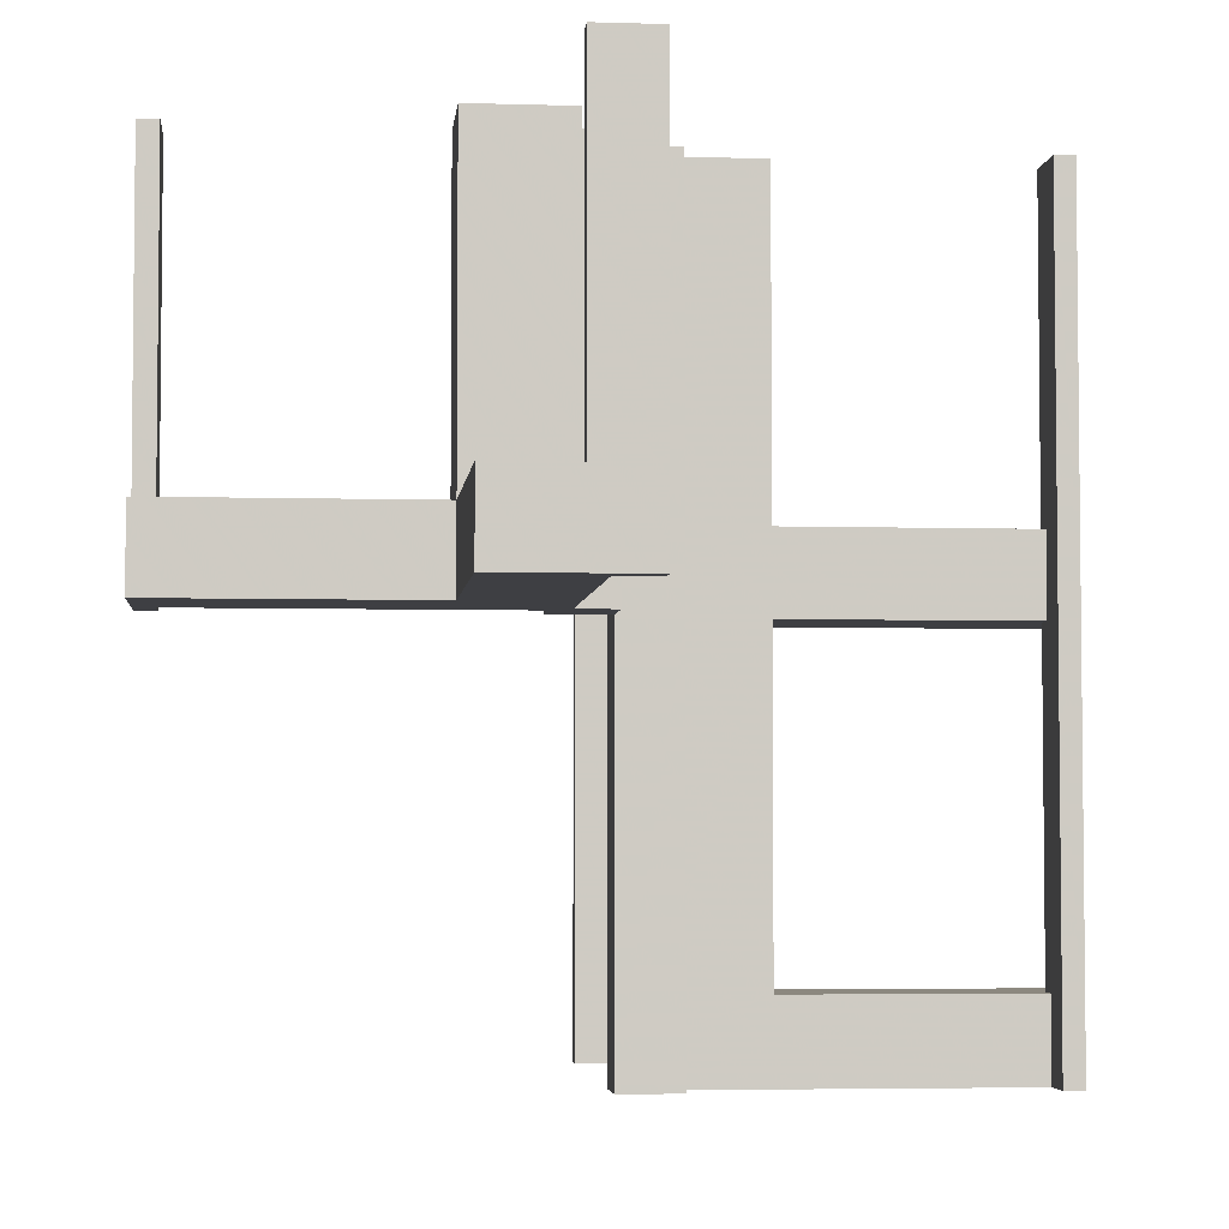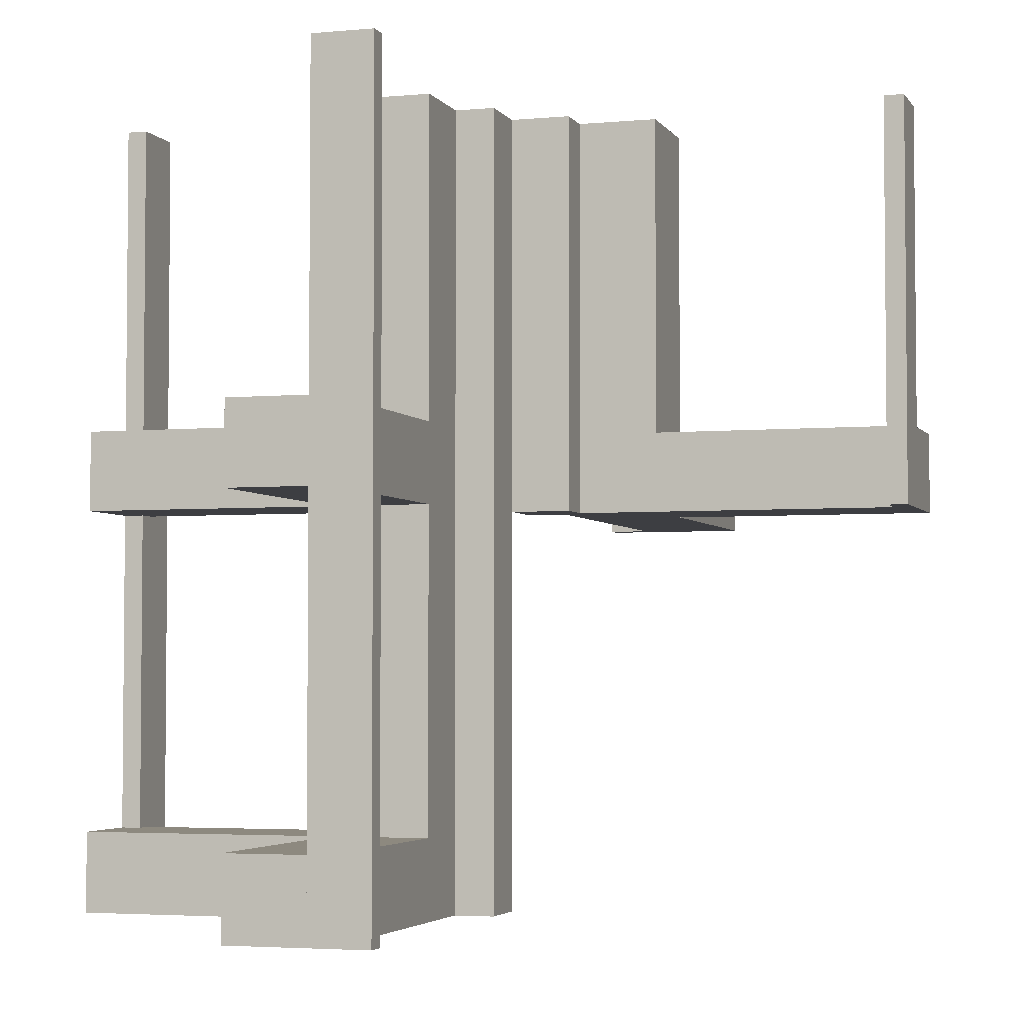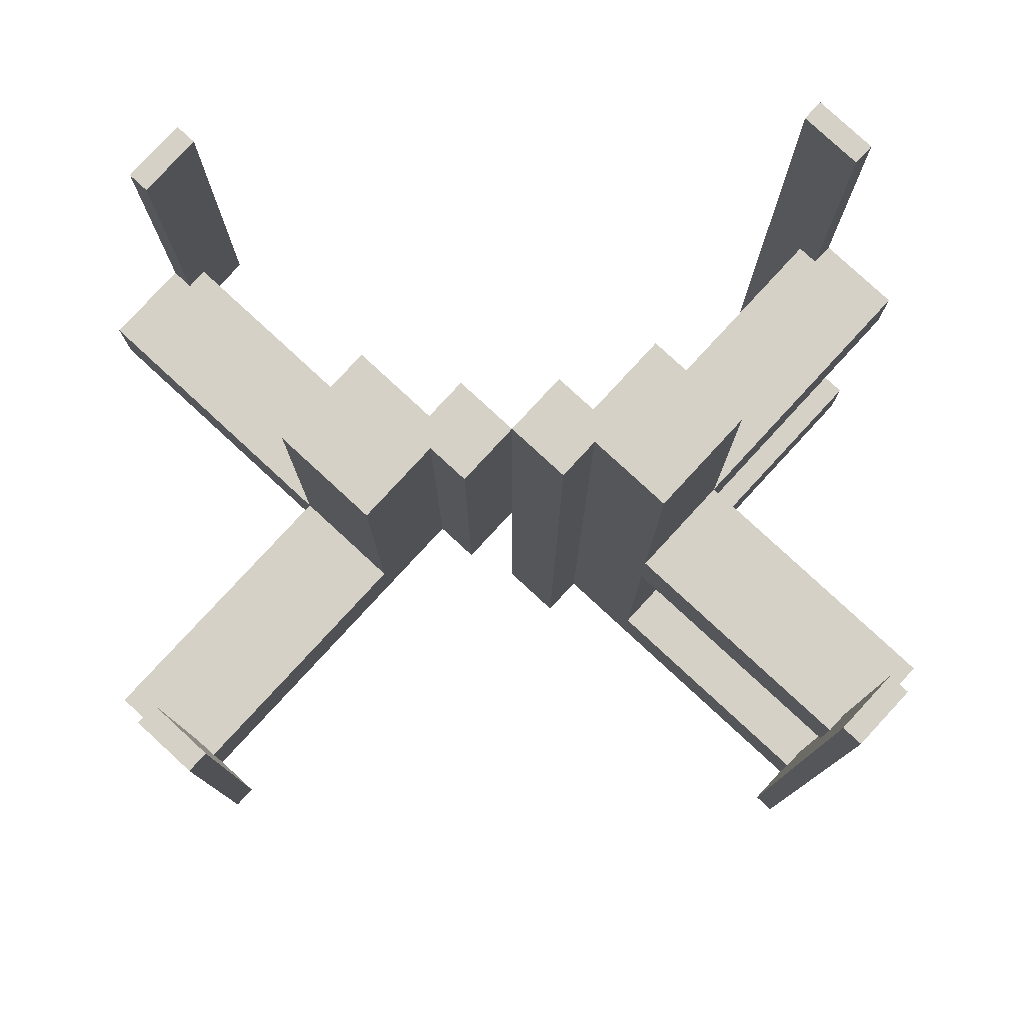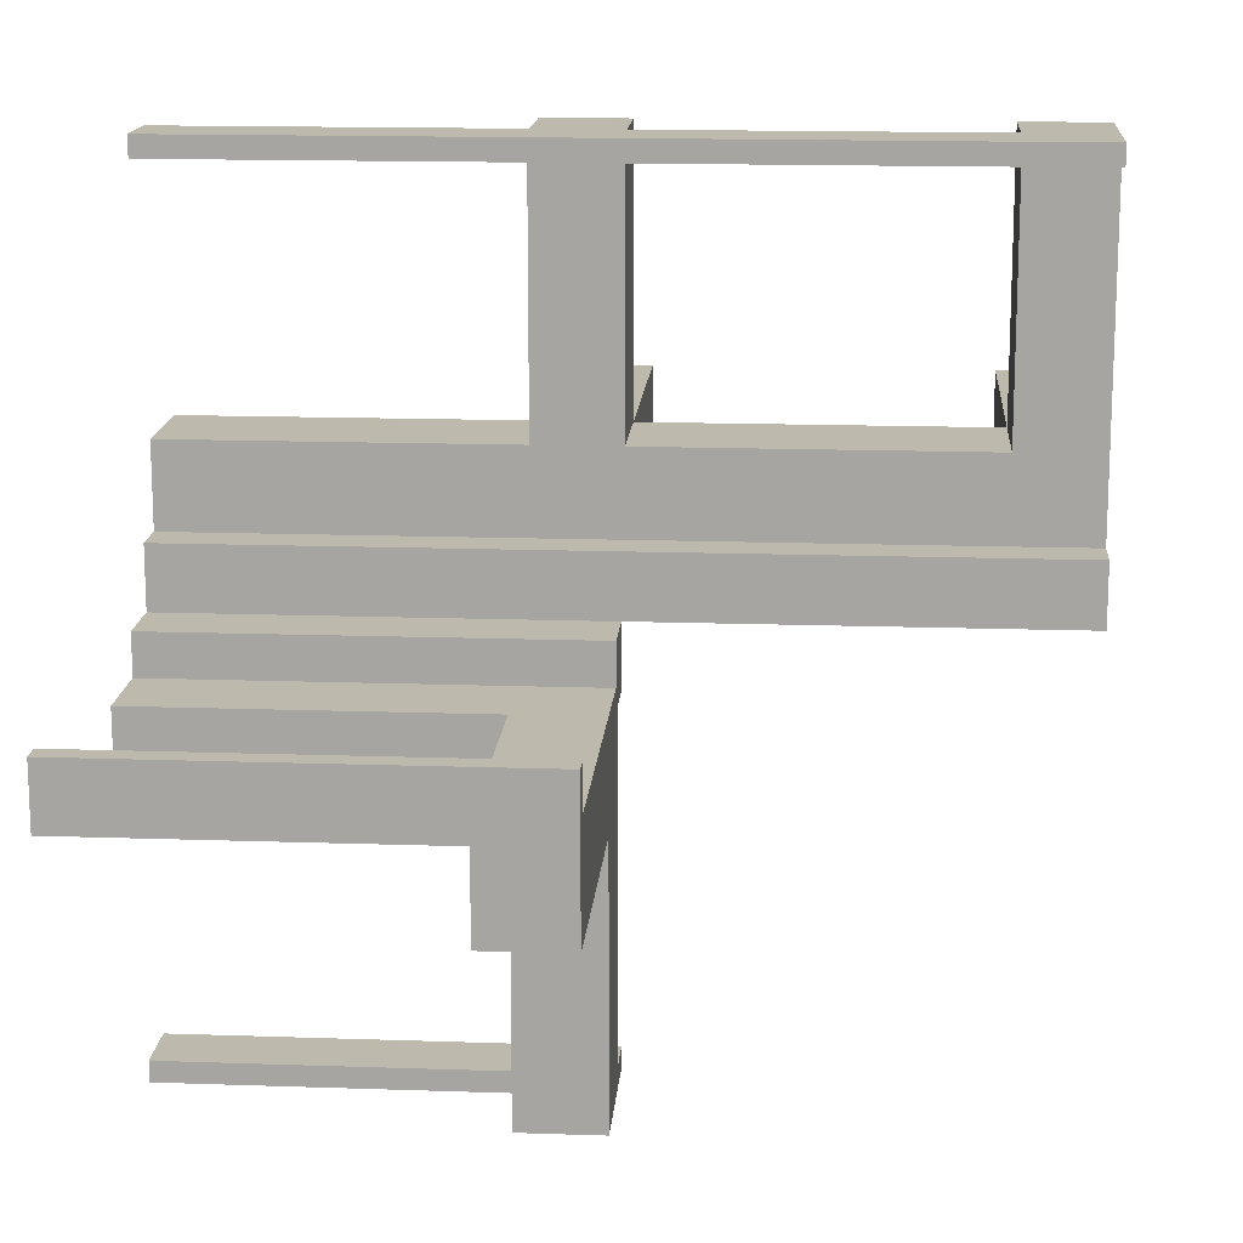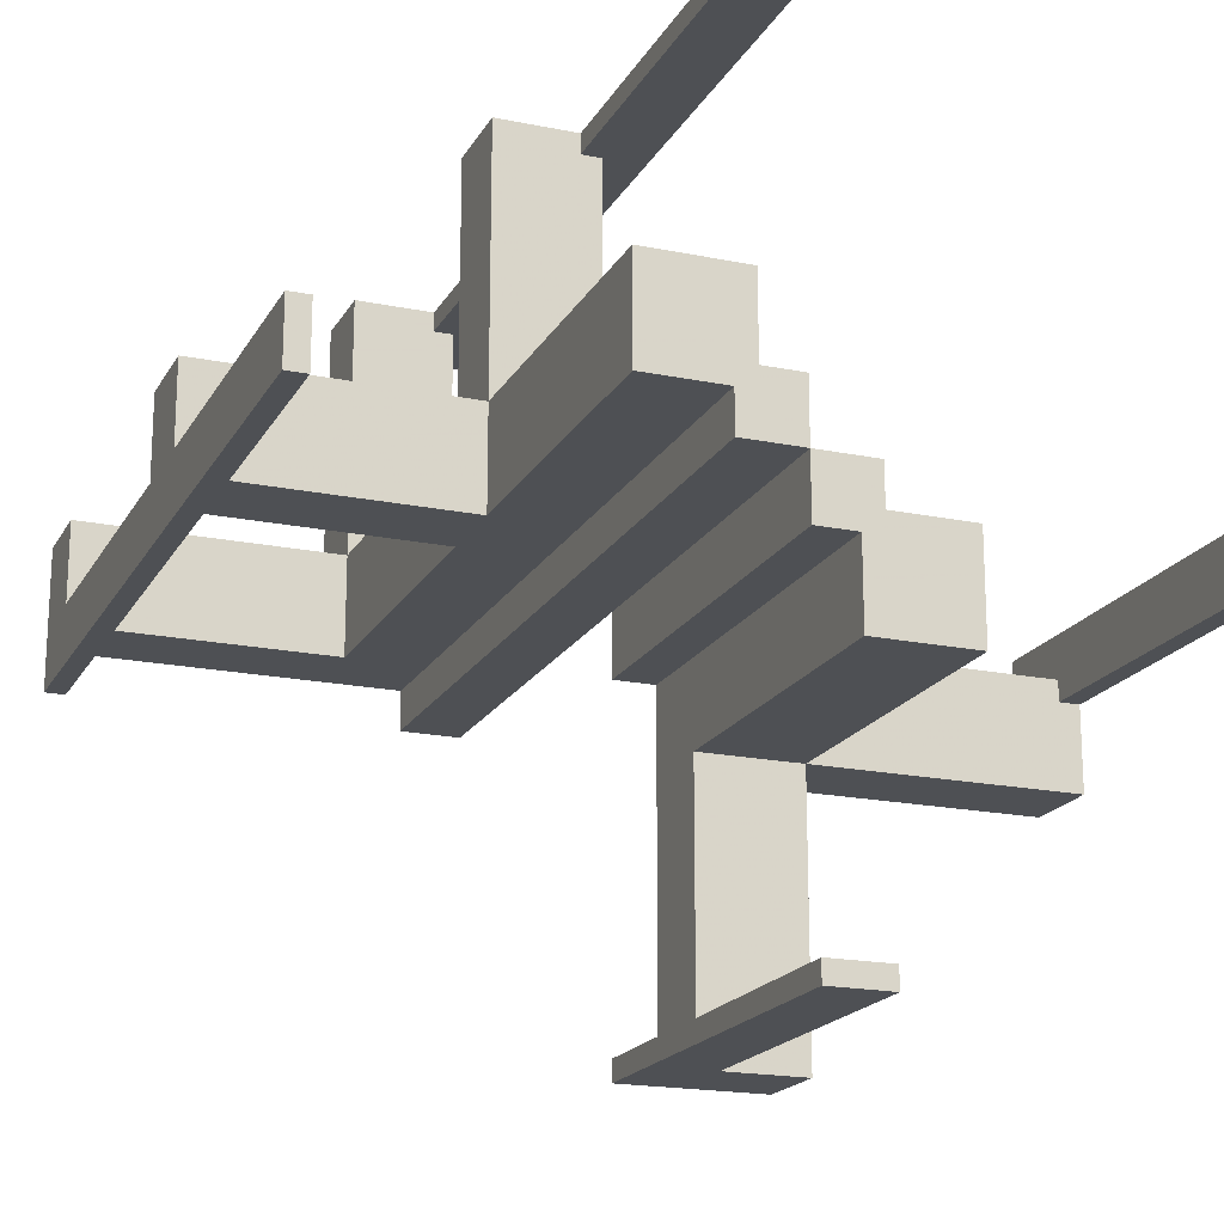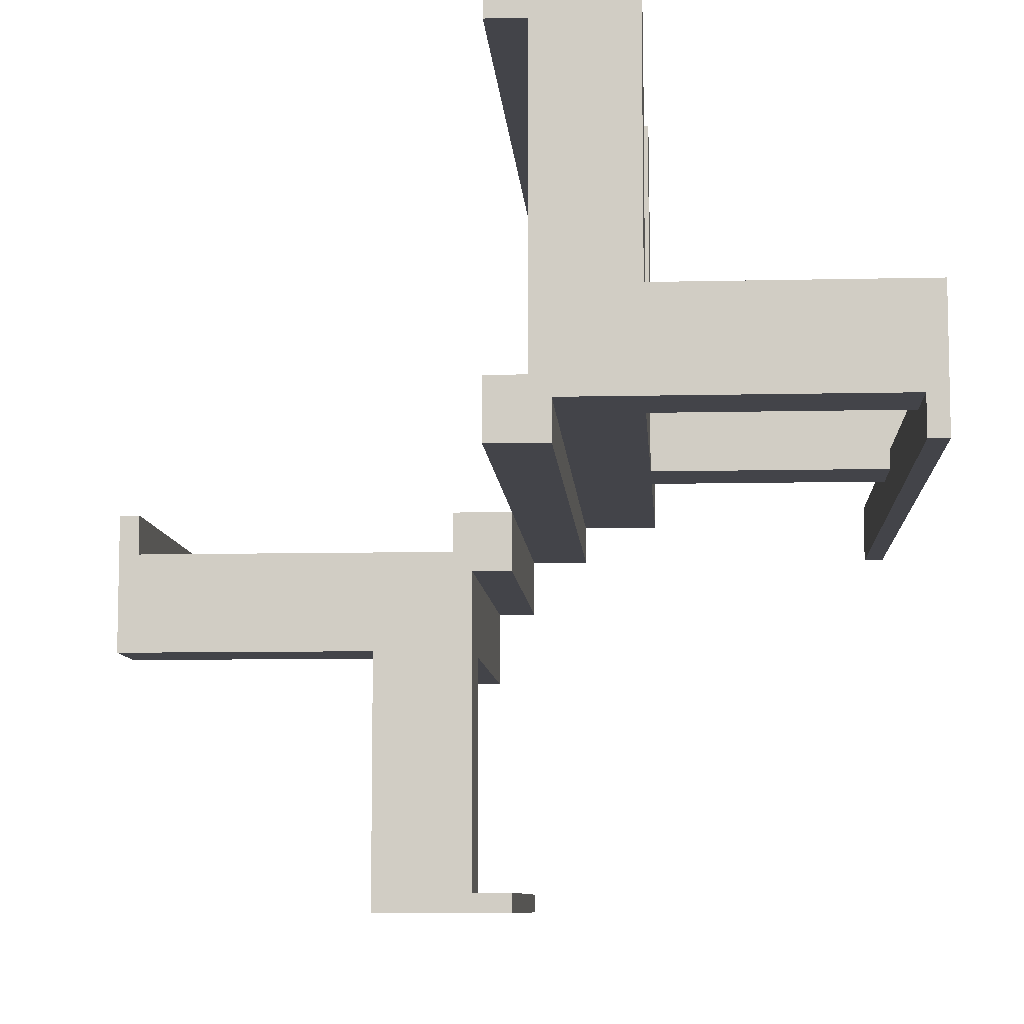
<metadata>
{"format":"obj","ext":"obj","renderer":"f3d","projection":"perspective","resolution":1024,"background":"white","views":[{"elev":-4.2,"azim":84.3,"up":"+Z"},{"elev":-3.6,"azim":-72.5,"up":"+Z"},{"elev":79.7,"azim":132.7,"up":"+Z"},{"elev":15.3,"azim":94.2,"up":"+Y"},{"elev":-18.8,"azim":-21.3,"up":"+Y"},{"elev":-8.5,"azim":-176.3,"up":"+Y"}]}
</metadata>
<code>
v 0 0 0
v 0 0 -0.5
v 0 0 0.5
v 0 -0.075 0
v 0 -0.075 0.5
v 0 -0.475 0
v 0 -0.475 0.5
v 0 -0.5 0
v 0 -0.5 0.5
v 0 0.5 0
v 0 0.5 -0.5
v 0 0.5 0.5
v 0 0.475 0
v 0 0.475 -0.5
v 0 0.475 0.5
v 0 0.075 0
v 0 0.075 -0.5
v 0 0.075 0.5
v -0.075 0 0
v -0.075 0 -0.5
v -0.075 0 0.5
v -0.075 0.05 0
v -0.075 0.05 -0.5
v -0.075 0.05 0.5
v -0.075 0.5 0
v -0.075 0.5 0.1
v -0.075 0.5 -0.5
v -0.075 0.5 0.5
v -0.075 0.5 -0.4
v -0.075 0.475 0
v -0.075 0.475 0.1
v -0.075 0.475 -0.5
v -0.075 0.475 0.5
v -0.075 0.475 -0.4
v -0.475 0 0
v -0.475 0 -0.5
v -0.475 0 0.5
v -0.475 0.05 0
v -0.475 0.05 0.1
v -0.475 0.05 -0.5
v -0.475 0.05 -0.4
v -0.475 0.075 0
v -0.475 0.075 0.1
v -0.475 0.075 -0.5
v -0.475 0.075 0.5
v -0.475 0.075 -0.4
v 0.05 -0.075 0
v 0.05 -0.075 0.5
v 0.05 -0.475 0
v 0.05 -0.475 0.1
v 0.05 -0.175 0
v 0.05 -0.175 0.05
v 0.05 -0.175 0.1
v 0.05 -0.175 0.5
v 0.05 -0.05 0
v 0.05 -0.05 0.05
v 0.05 -0.05 0.1
v 0.05 -0.05 0.5
v 0.175 -0.5 0
v 0.175 -0.5 0.1
v 0.175 -0.175 0
v 0.175 -0.175 0.05
v 0.175 -0.175 0.1
v 0.175 -0.175 0.5
v 0.175 -0.05 0.05
v 0.175 -0.05 0.1
v 0.175 -0.05 0.5
v -0.5 0 0
v -0.5 0 -0.5
v -0.5 0 0.5
v -0.5 0.175 0
v -0.5 0.175 0.1
v -0.5 0.175 -0.5
v -0.5 0.175 -0.4
v -0.5 0.075 0
v -0.5 0.075 0.1
v -0.5 0.075 -0.5
v -0.5 0.075 0.5
v -0.5 0.075 -0.4
v 0.5 0 0
v 0.5 0 0.5
v 0.5 -0.075 0
v 0.5 -0.075 0.1
v 0.5 -0.075 0.5
v 0.5 -0.175 0
v 0.5 -0.175 0.1
v -0.175 0.05 0
v -0.175 0.05 0.05
v -0.175 0.05 0.1
v -0.175 0.05 -0.5
v -0.175 0.05 0.5
v -0.175 0.05 -0.45
v -0.175 0.05 -0.4
v -0.175 0.175 0
v -0.175 0.175 0.05
v -0.175 0.175 0.1
v -0.175 0.175 -0.5
v -0.175 0.175 0.5
v -0.175 0.175 -0.45
v -0.175 0.175 -0.4
v -0.175 0.5 0
v -0.175 0.5 0.1
v -0.175 0.5 -0.5
v -0.175 0.5 -0.4
v -0.05 0.05 0
v -0.05 0.05 0.05
v -0.05 0.05 0.1
v -0.05 0.05 -0.5
v -0.05 0.05 0.5
v -0.05 0.05 -0.45
v -0.05 0.05 -0.4
v -0.05 0.175 0
v -0.05 0.175 0.05
v -0.05 0.175 0.1
v -0.05 0.175 0.5
v -0.05 0.175 -0.45
v -0.05 0.175 -0.4
v -0.05 0.475 0
v -0.05 0.475 0.1
v -0.05 0.475 -0.5
v -0.05 0.475 -0.4
v -0.05 0.075 0
v -0.05 0.075 -0.5
v -0.05 0.075 0.5
v 0.475 0 0
v 0.475 0 0.5
v 0.475 -0.075 0
v 0.475 -0.075 0.1
v 0.475 -0.075 0.5
v 0.475 -0.05 0
v 0.475 -0.05 0.1
v 0.075 0 0
v 0.075 0 0.5
v 0.075 -0.475 0
v 0.075 -0.475 0.1
v 0.075 -0.475 0.5
v 0.075 -0.5 0
v 0.075 -0.5 0.1
v 0.075 -0.5 0.5
v 0.075 -0.05 0
v 0.075 -0.05 0.5
f 93 87 105
f 105 111 93
f 111 105 112
f 112 117 111
f 100 94 87
f 87 93 100
f 94 112 105
f 105 87 94
f 117 112 94
f 94 100 117
f 111 117 100
f 100 93 111
f 123 17 16
f 16 122 123
f 105 108 123
f 123 122 105
f 22 19 20
f 20 23 22
f 22 23 108
f 108 105 22
f 16 17 2
f 2 1 16
f 1 2 20
f 20 19 1
f 23 20 108
f 2 108 20
f 123 108 17
f 2 17 108
f 22 105 19
f 1 19 105
f 122 16 105
f 1 105 16
f 42 75 77
f 77 44 42
f 35 36 69
f 69 68 35
f 42 44 36
f 36 35 42
f 44 77 69
f 69 36 44
f 77 75 68
f 68 69 77
f 75 42 35
f 35 68 75
f 30 32 27
f 27 25 30
f 13 10 11
f 11 14 13
f 30 13 14
f 14 32 30
f 32 14 11
f 11 27 32
f 27 11 10
f 10 25 27
f 25 10 13
f 13 30 25
f 123 17 16
f 16 122 123
f 105 108 123
f 123 122 105
f 22 19 20
f 20 23 22
f 22 23 108
f 108 105 22
f 16 17 2
f 2 1 16
f 1 2 20
f 20 19 1
f 23 20 108
f 2 108 20
f 123 108 17
f 2 17 108
f 22 105 19
f 1 19 105
f 122 16 105
f 1 105 16
f 42 75 77
f 77 44 42
f 35 36 69
f 69 68 35
f 42 44 36
f 36 35 42
f 44 77 69
f 69 36 44
f 77 75 68
f 68 69 77
f 75 42 35
f 35 68 75
f 30 32 27
f 27 25 30
f 13 10 11
f 11 14 13
f 30 13 14
f 14 32 30
f 32 14 11
f 11 27 32
f 27 11 10
f 10 25 27
f 25 10 13
f 13 30 25
f 117 116 110
f 110 111 117
f 110 116 99
f 99 92 110
f 74 79 77
f 77 73 74
f 44 46 41
f 41 40 44
f 44 77 79
f 79 46 44
f 73 77 44
f 90 97 44
f 73 44 97
f 40 90 44
f 99 97 90
f 90 92 99
f 74 73 97
f 97 99 74
f 117 99 116
f 74 99 117
f 92 111 110
f 41 92 40
f 90 40 92
f 111 92 41
f 46 111 41
f 117 46 74
f 79 74 46
f 111 46 117
f 110 108 90
f 90 92 110
f 92 99 116
f 116 110 92
f 104 103 27
f 27 29 104
f 32 120 121
f 121 34 32
f 32 34 29
f 29 27 32
f 104 29 34
f 117 100 34
f 104 34 100
f 121 117 34
f 100 117 116
f 116 99 100
f 117 121 116
f 120 116 121
f 110 116 108
f 120 108 116
f 92 90 99
f 103 99 90
f 100 99 104
f 103 104 99
f 32 103 90
f 27 103 32
f 108 120 32
f 90 108 32
f 89 91 109
f 109 107 89
f 107 109 115
f 115 114 107
f 96 98 91
f 91 89 96
f 98 115 109
f 109 91 98
f 114 115 98
f 98 96 114
f 107 114 96
f 96 89 107
f 122 16 18
f 18 124 122
f 109 105 122
f 122 124 109
f 24 21 19
f 19 22 24
f 24 22 105
f 105 109 24
f 18 16 1
f 1 3 18
f 3 1 19
f 19 21 3
f 22 19 105
f 1 105 19
f 122 105 16
f 1 16 105
f 24 109 21
f 3 21 109
f 124 18 109
f 3 109 18
f 45 78 75
f 75 42 45
f 37 35 68
f 68 70 37
f 45 42 35
f 35 37 45
f 42 75 68
f 68 35 42
f 75 78 70
f 70 68 75
f 78 45 37
f 37 70 78
f 33 30 25
f 25 28 33
f 15 12 10
f 10 13 15
f 33 15 13
f 13 30 33
f 30 13 10
f 10 25 30
f 25 10 12
f 12 28 25
f 28 12 15
f 15 33 28
f 122 16 18
f 18 124 122
f 109 105 122
f 122 124 109
f 24 21 19
f 19 22 24
f 24 22 105
f 105 109 24
f 18 16 1
f 1 3 18
f 3 1 19
f 19 21 3
f 22 19 105
f 1 105 19
f 122 105 16
f 1 16 105
f 24 109 21
f 3 21 109
f 124 18 109
f 3 109 18
f 45 78 75
f 75 42 45
f 37 35 68
f 68 70 37
f 45 42 35
f 35 37 45
f 42 75 68
f 68 35 42
f 75 78 70
f 70 68 75
f 78 45 37
f 37 70 78
f 33 30 25
f 25 28 33
f 15 12 10
f 10 13 15
f 33 15 13
f 13 30 33
f 30 13 10
f 10 25 30
f 25 10 12
f 12 28 25
f 28 12 15
f 15 33 28
f 114 113 106
f 106 107 114
f 106 113 95
f 95 88 106
f 72 76 75
f 75 71 72
f 42 43 39
f 39 38 42
f 42 75 76
f 76 43 42
f 71 75 42
f 87 94 42
f 71 42 94
f 38 87 42
f 95 94 87
f 87 88 95
f 72 71 94
f 94 95 72
f 114 95 113
f 72 95 114
f 88 107 106
f 39 88 38
f 87 38 88
f 107 88 39
f 43 107 39
f 114 43 72
f 76 72 43
f 107 43 114
f 106 105 87
f 87 88 106
f 88 95 113
f 113 106 88
f 102 101 25
f 25 26 102
f 30 118 119
f 119 31 30
f 30 31 26
f 26 25 30
f 102 26 31
f 114 96 31
f 102 31 96
f 119 114 31
f 96 114 113
f 113 95 96
f 114 119 113
f 118 113 119
f 106 113 105
f 118 105 113
f 88 87 95
f 101 95 87
f 96 95 102
f 101 102 95
f 30 101 87
f 25 101 30
f 105 118 30
f 87 105 30
f 53 54 58
f 58 57 53
f 57 58 67
f 67 66 57
f 63 64 54
f 54 53 63
f 64 67 58
f 58 54 64
f 66 67 64
f 64 63 66
f 57 66 63
f 63 53 57
f 66 65 56
f 56 57 66
f 56 65 62
f 62 52 56
f 60 138 137
f 137 59 60
f 134 135 50
f 50 49 134
f 134 137 138
f 138 135 134
f 59 137 134
f 51 61 134
f 59 134 61
f 49 51 134
f 62 61 51
f 51 52 62
f 60 59 61
f 61 62 60
f 66 62 65
f 60 62 66
f 52 57 56
f 50 52 49
f 51 49 52
f 57 52 50
f 135 57 50
f 66 135 60
f 138 60 135
f 57 135 66
f 56 55 51
f 51 52 56
f 52 62 65
f 65 56 52
f 86 85 82
f 82 83 86
f 127 130 131
f 131 128 127
f 127 128 83
f 83 82 127
f 86 83 128
f 66 63 128
f 86 128 63
f 131 66 128
f 63 66 65
f 65 62 63
f 66 131 65
f 130 65 131
f 56 65 55
f 130 55 65
f 52 51 62
f 85 62 51
f 63 62 86
f 85 86 62
f 127 85 51
f 82 85 127
f 55 130 127
f 51 55 127
f 48 5 4
f 4 47 48
f 55 58 48
f 48 47 55
f 140 132 133
f 133 141 140
f 140 141 58
f 58 55 140
f 4 5 3
f 3 1 4
f 1 3 133
f 133 132 1
f 141 133 58
f 3 58 133
f 48 58 5
f 3 5 58
f 140 55 132
f 1 132 55
f 47 4 55
f 1 55 4
f 56 55 51
f 51 52 56
f 52 62 65
f 65 56 52
f 86 85 82
f 82 83 86
f 127 130 131
f 131 128 127
f 127 128 83
f 83 82 127
f 86 83 128
f 66 63 128
f 86 128 63
f 131 66 128
f 63 66 65
f 65 62 63
f 66 131 65
f 130 65 131
f 56 65 55
f 130 55 65
f 52 51 62
f 85 62 51
f 63 62 86
f 85 86 62
f 127 85 51
f 82 85 127
f 55 130 127
f 51 55 127
f 66 65 56
f 56 57 66
f 56 65 62
f 62 52 56
f 60 138 137
f 137 59 60
f 134 135 50
f 50 49 134
f 134 137 138
f 138 135 134
f 59 137 134
f 51 61 134
f 59 134 61
f 49 51 134
f 62 61 51
f 51 52 62
f 60 59 61
f 61 62 60
f 66 62 65
f 60 62 66
f 52 57 56
f 50 52 49
f 51 49 52
f 57 52 50
f 135 57 50
f 66 135 60
f 138 60 135
f 57 135 66
f 53 54 58
f 58 57 53
f 57 58 67
f 67 66 57
f 63 64 54
f 54 53 63
f 64 67 58
f 58 54 64
f 66 67 64
f 64 63 66
f 57 66 63
f 63 53 57
f 127 82 84
f 84 129 127
f 125 126 81
f 81 80 125
f 127 129 126
f 126 125 127
f 129 84 81
f 81 126 129
f 84 82 80
f 80 81 84
f 82 127 125
f 125 80 82
f 134 136 139
f 139 137 134
f 6 8 9
f 9 7 6
f 134 6 7
f 7 136 134
f 136 7 9
f 9 139 136
f 139 9 8
f 8 137 139
f 137 8 6
f 6 134 137

</code>
